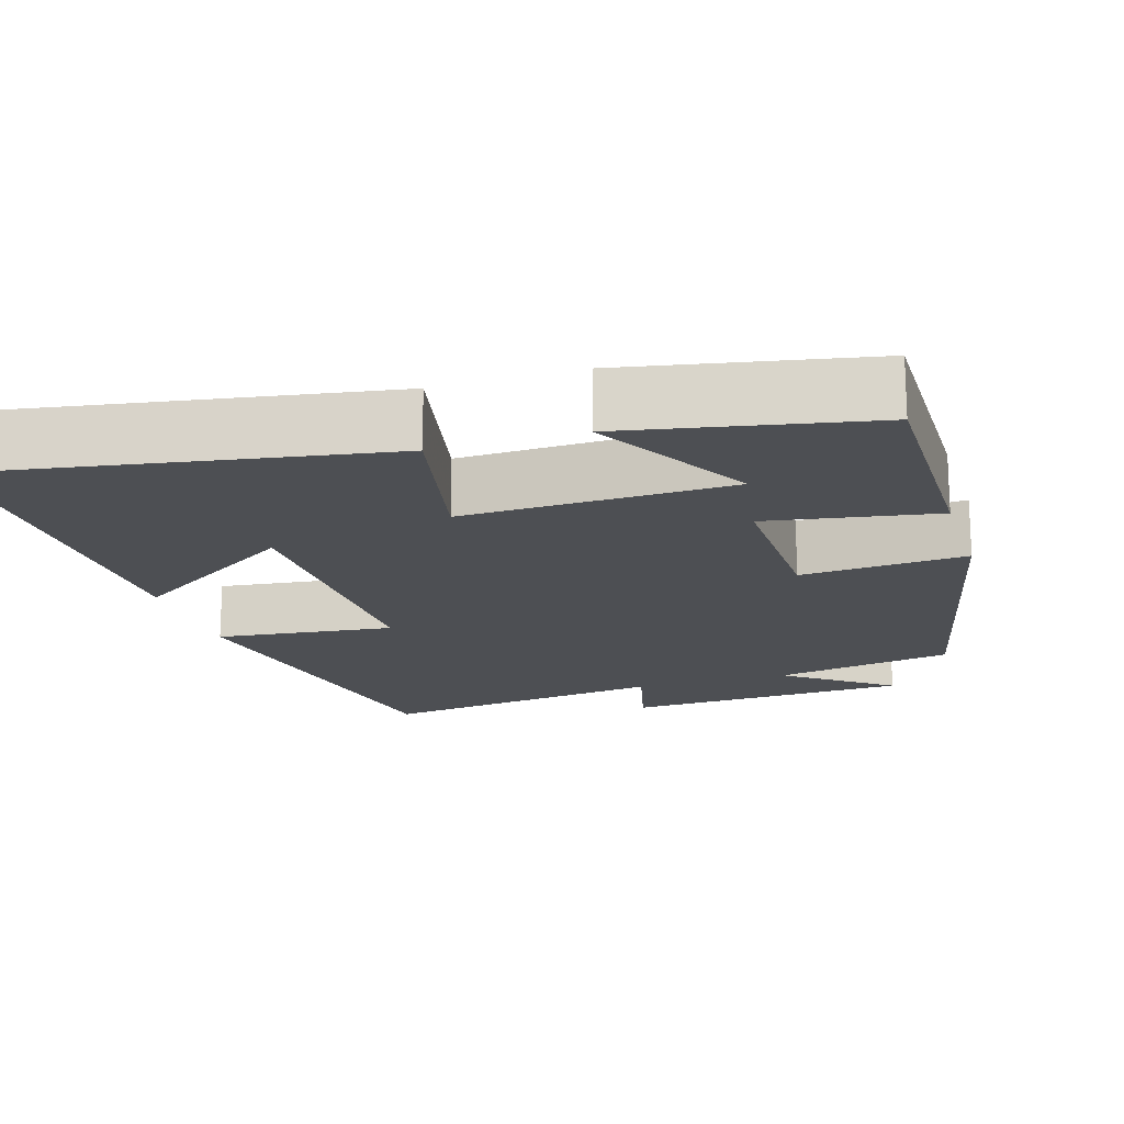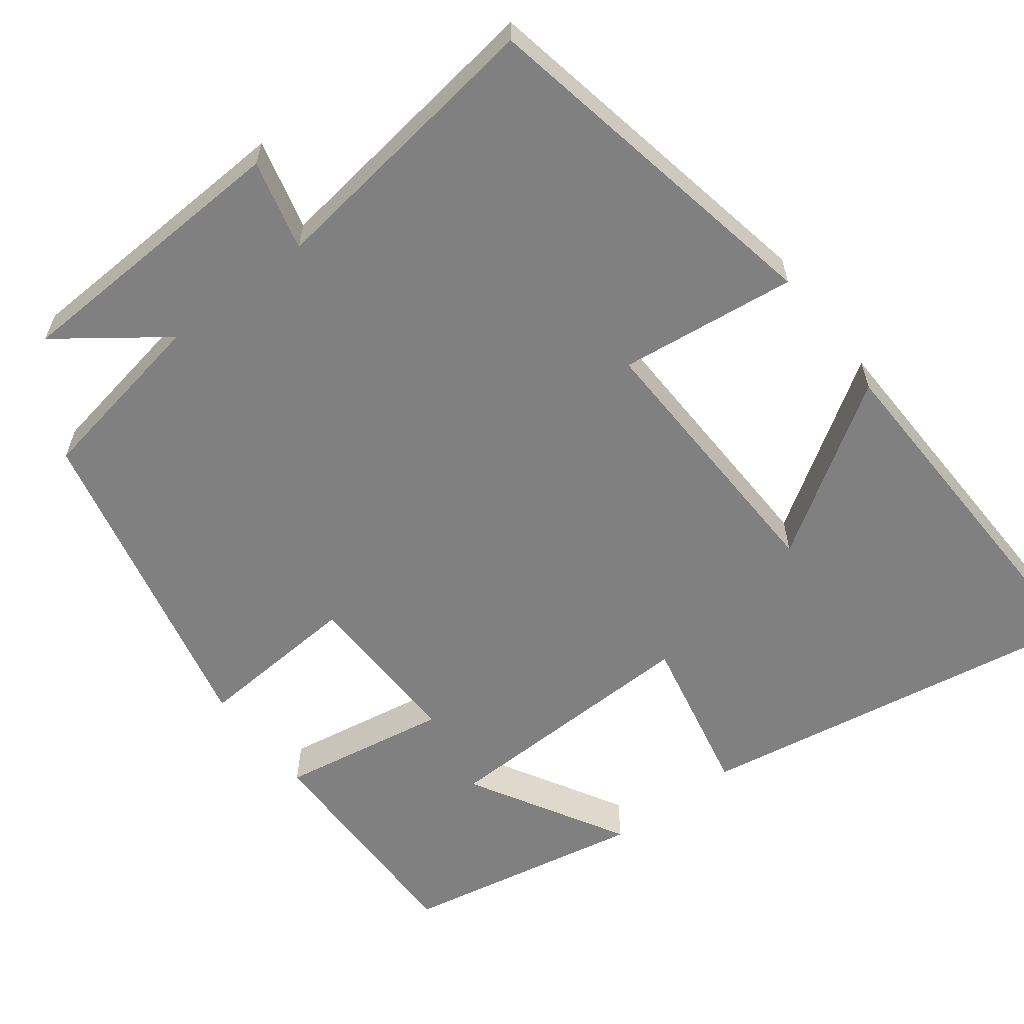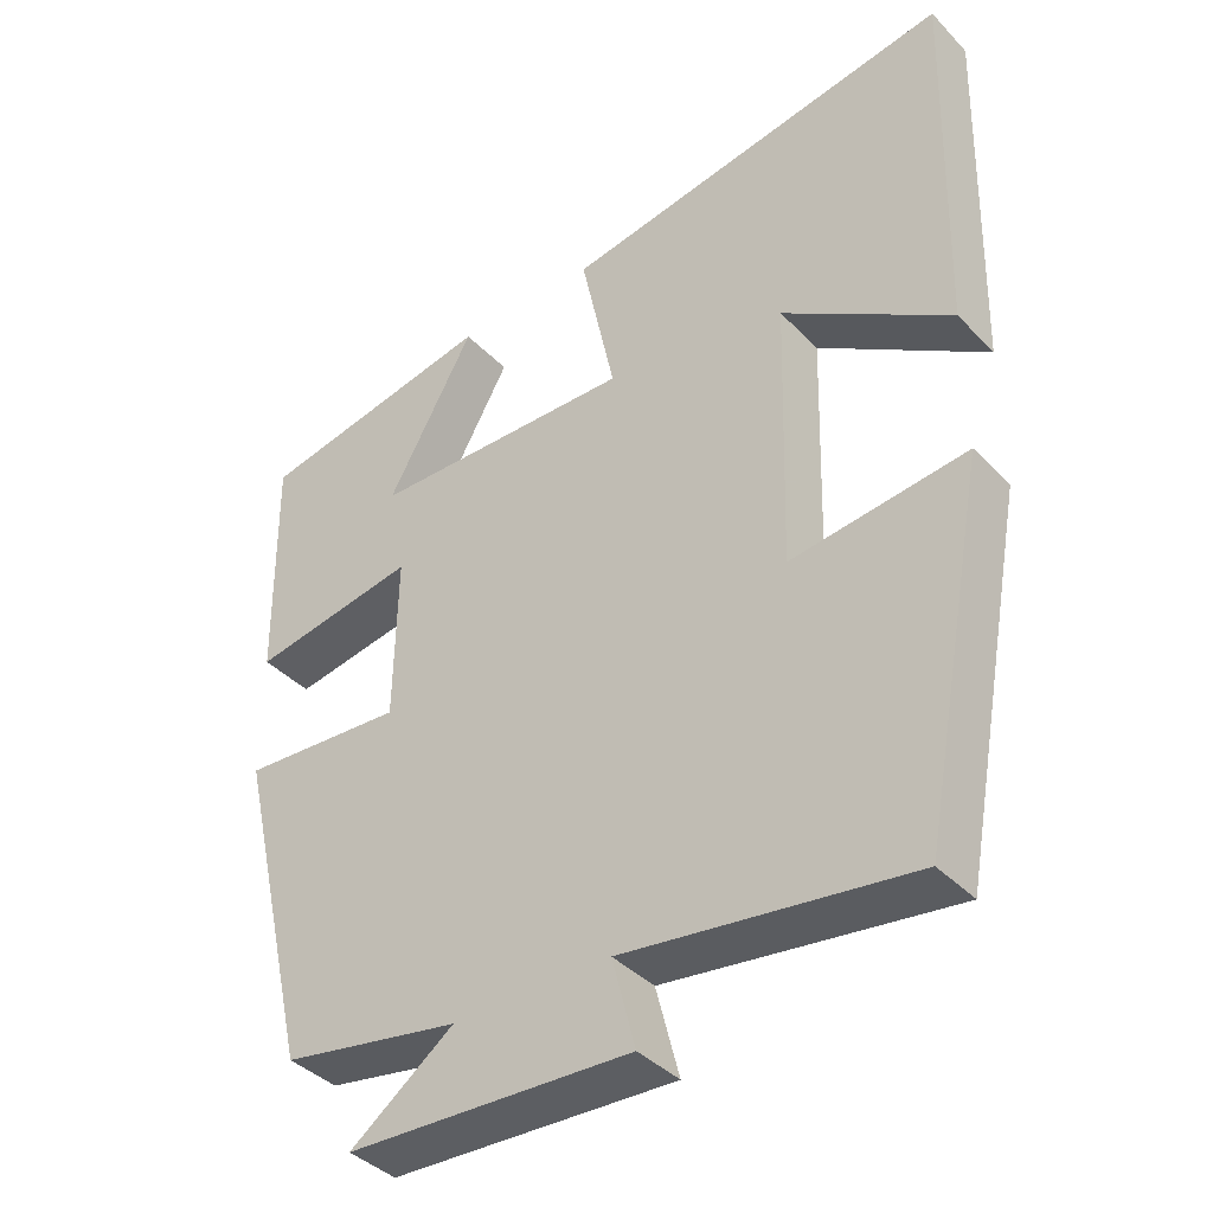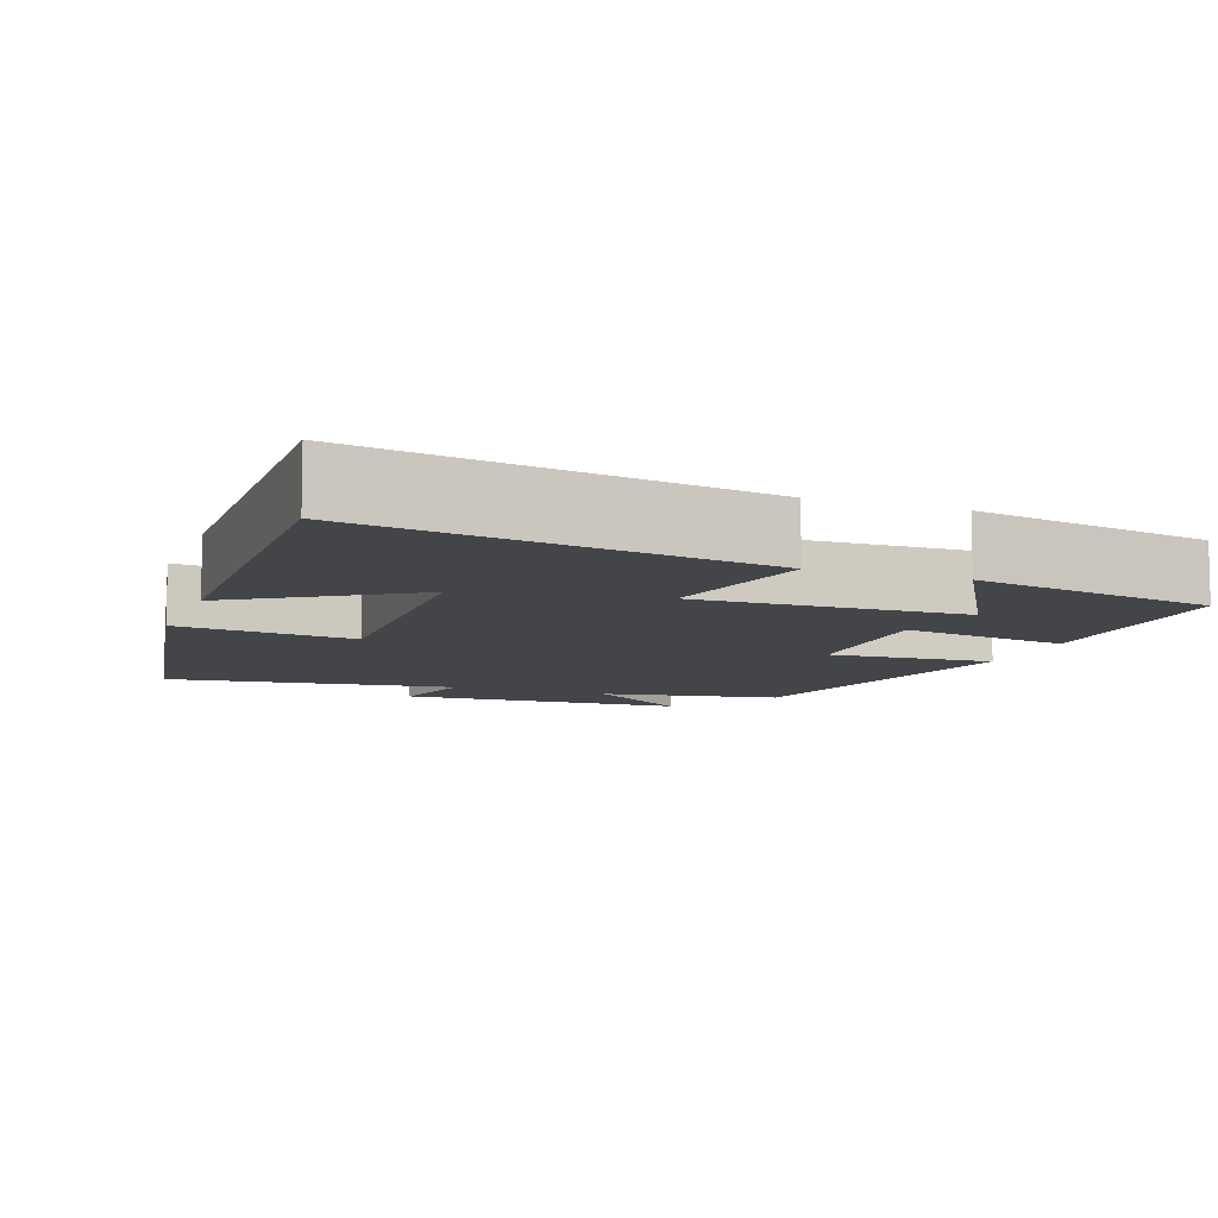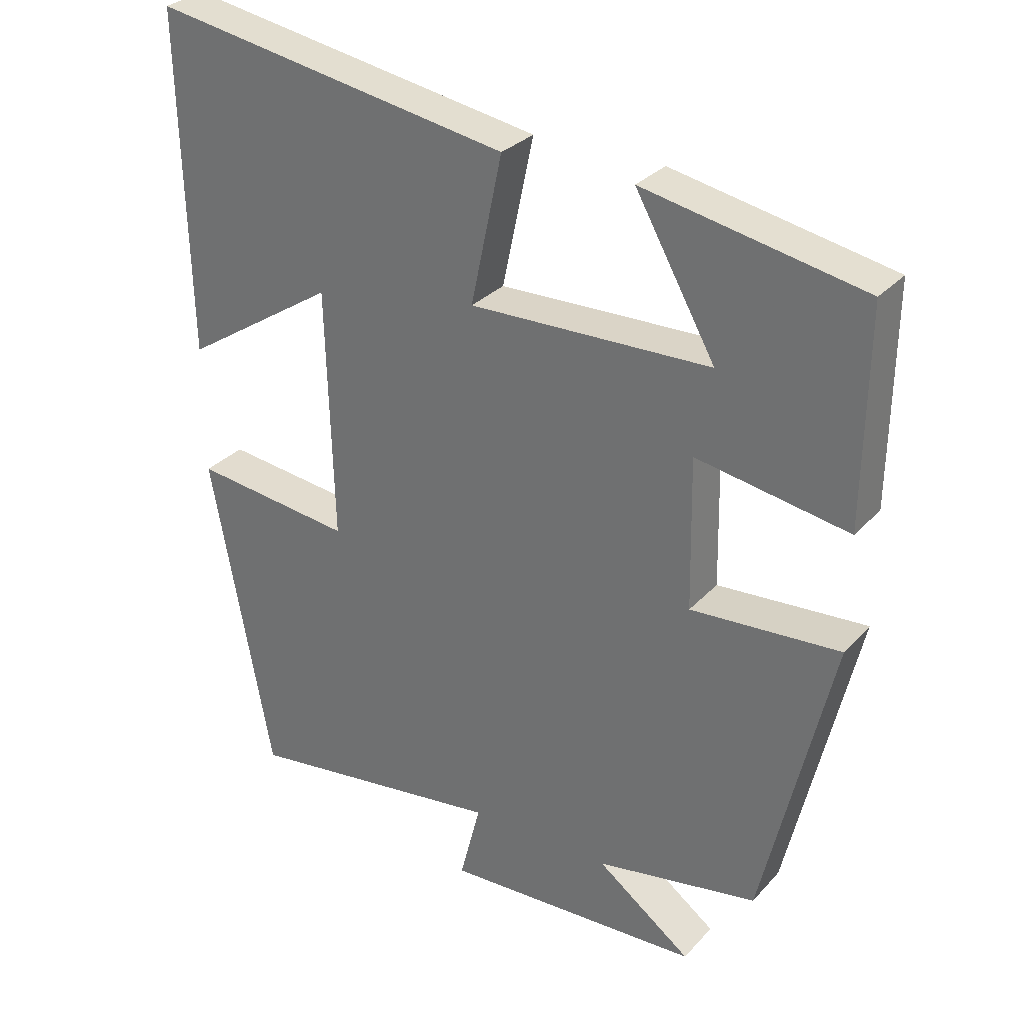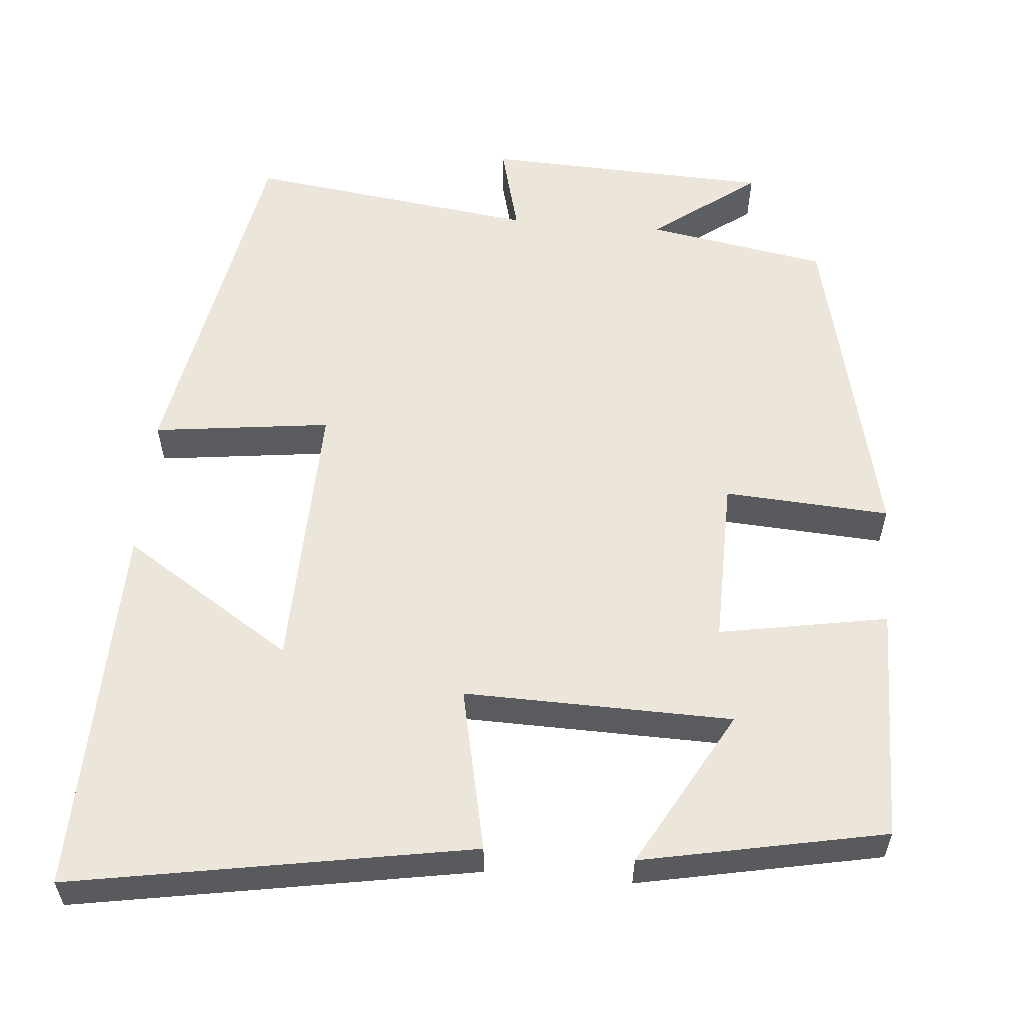
<metadata>
{"format":"obj","ext":"obj","renderer":"f3d","projection":"perspective","resolution":1024,"background":"white","views":[{"elev":-17.7,"azim":17.4,"up":"+Y"},{"elev":-60.0,"azim":-142.5,"up":"+Y"},{"elev":-39.3,"azim":-141.5,"up":"+Z"},{"elev":-8.8,"azim":-20.3,"up":"+Y"},{"elev":29.9,"azim":33.7,"up":"+Z"},{"elev":57.3,"azim":4.8,"up":"+Y"}]}
</metadata>
<code>
v 0.401 0.07 -0.459
v 0.168 0.07 -0.5
v 0.304 0.07 -0.601
v -0.068 0.07 -0.617
v -0.038 0.07 -0.5
v -0.413 0.07 -0.55
v -0.5 0.07 -0.085
v -0.27 0.07 -0.113
v -0.28 0.07 0.245
v -0.5 0.07 0.103
v -0.512 0.07 0.588
v 0.004 0.07 0.5
v -0.041 0.07 0.288
v 0.305 0.07 0.296
v 0.19 0.07 0.5
v 0.504 0.07 0.438
v 0.5 0.07 0.132
v 0.282 0.07 0.17
v 0.286 0.07 -0.046
v 0.5 0.07 -0.032
v 0.401 0 -0.459
v 0.168 0 -0.5
v 0.304 0 -0.601
v -0.068 0 -0.617
v -0.038 0 -0.5
v -0.413 0 -0.55
v -0.5 0 -0.085
v -0.27 0 -0.113
v -0.28 0 0.245
v -0.5 0 0.103
v -0.512 0 0.588
v 0.004 0 0.5
v -0.041 0 0.288
v 0.305 0 0.296
v 0.19 0 0.5
v 0.504 0 0.438
v 0.5 0 0.132
v 0.282 0 0.17
v 0.286 0 -0.046
v 0.5 0 -0.032
f 19 20 1 2
f 18 19 2
f 16 17 18
f 14 15 16
f 14 16 18
f 13 14 18
f 11 12 13
f 9 10 11
f 9 11 13
f 13 18 2
f 9 13 2
f 8 9 2
f 5 6 7 8
f 2 3 4 5
f 2 5 8
f 22 21 40 39
f 22 39 38
f 38 37 36
f 36 35 34
f 38 36 34
f 38 34 33
f 33 32 31
f 31 30 29
f 33 31 29
f 22 38 33
f 22 33 29
f 22 29 28
f 28 27 26 25
f 25 24 23 22
f 28 25 22
f 1 21 22 2
f 2 22 23 3
f 3 23 24 4
f 4 24 25 5
f 5 25 26 6
f 6 26 27 7
f 7 27 28 8
f 8 28 29 9
f 9 29 30 10
f 10 30 31 11
f 11 31 32 12
f 12 32 33 13
f 13 33 34 14
f 14 34 35 15
f 15 35 36 16
f 16 36 37 17
f 17 37 38 18
f 18 38 39 19
f 19 39 40 20
f 20 40 21 1

</code>
